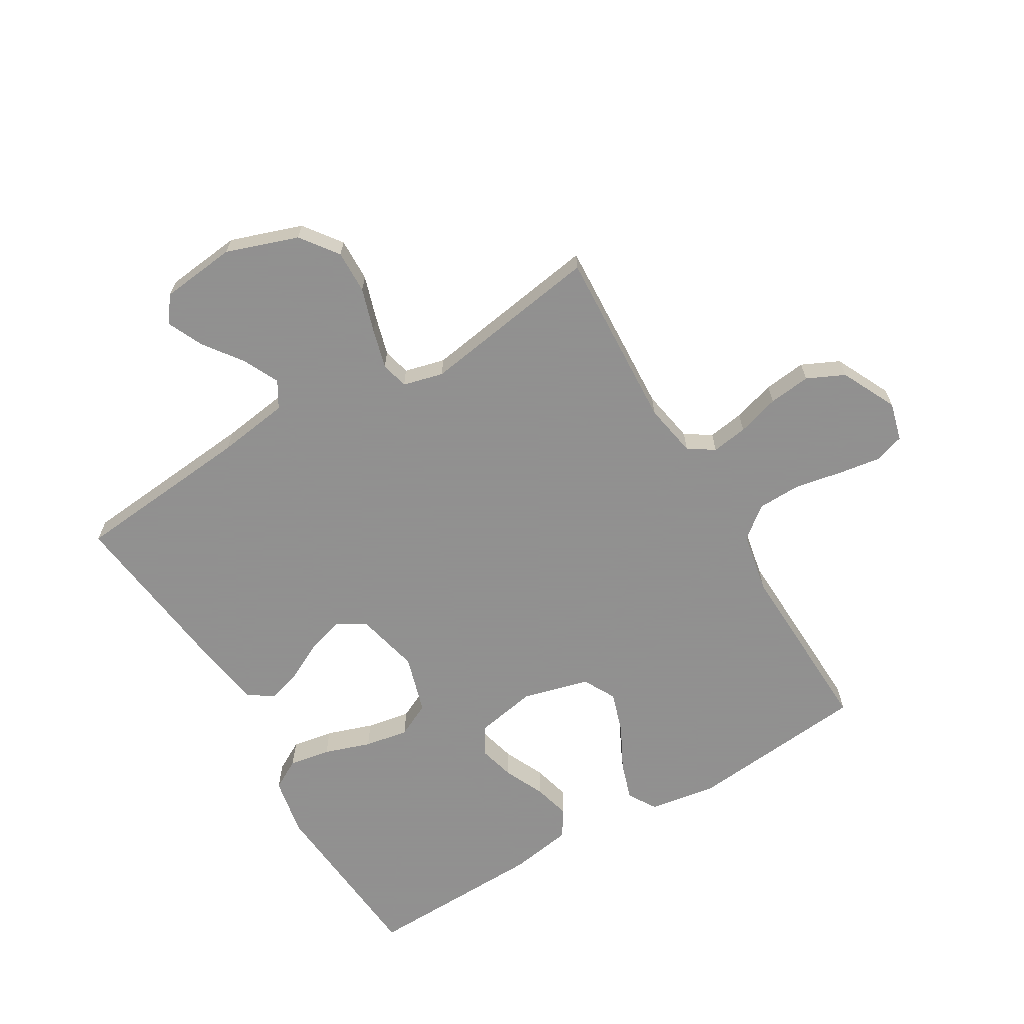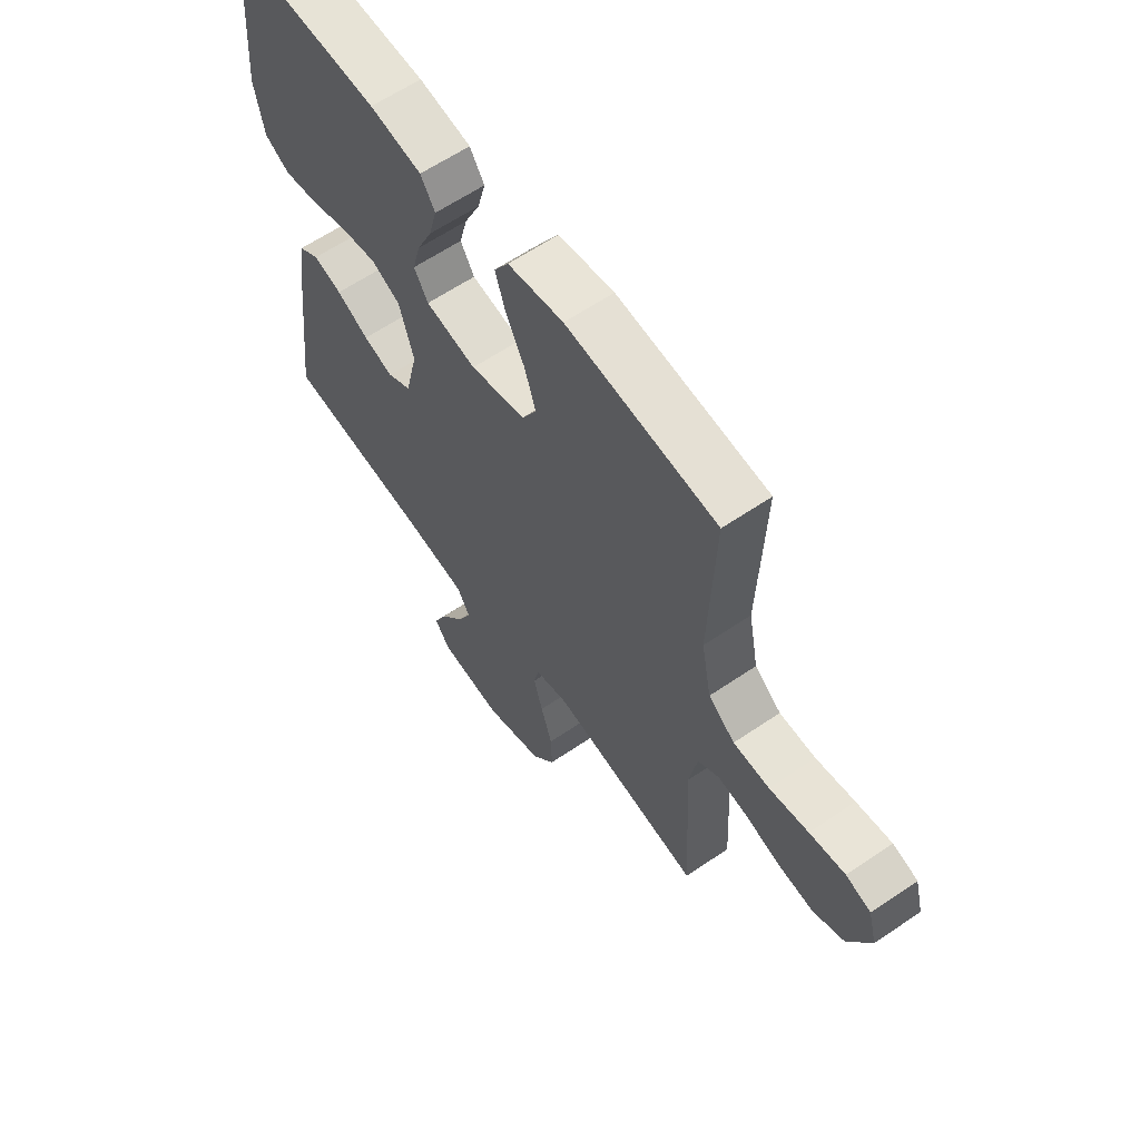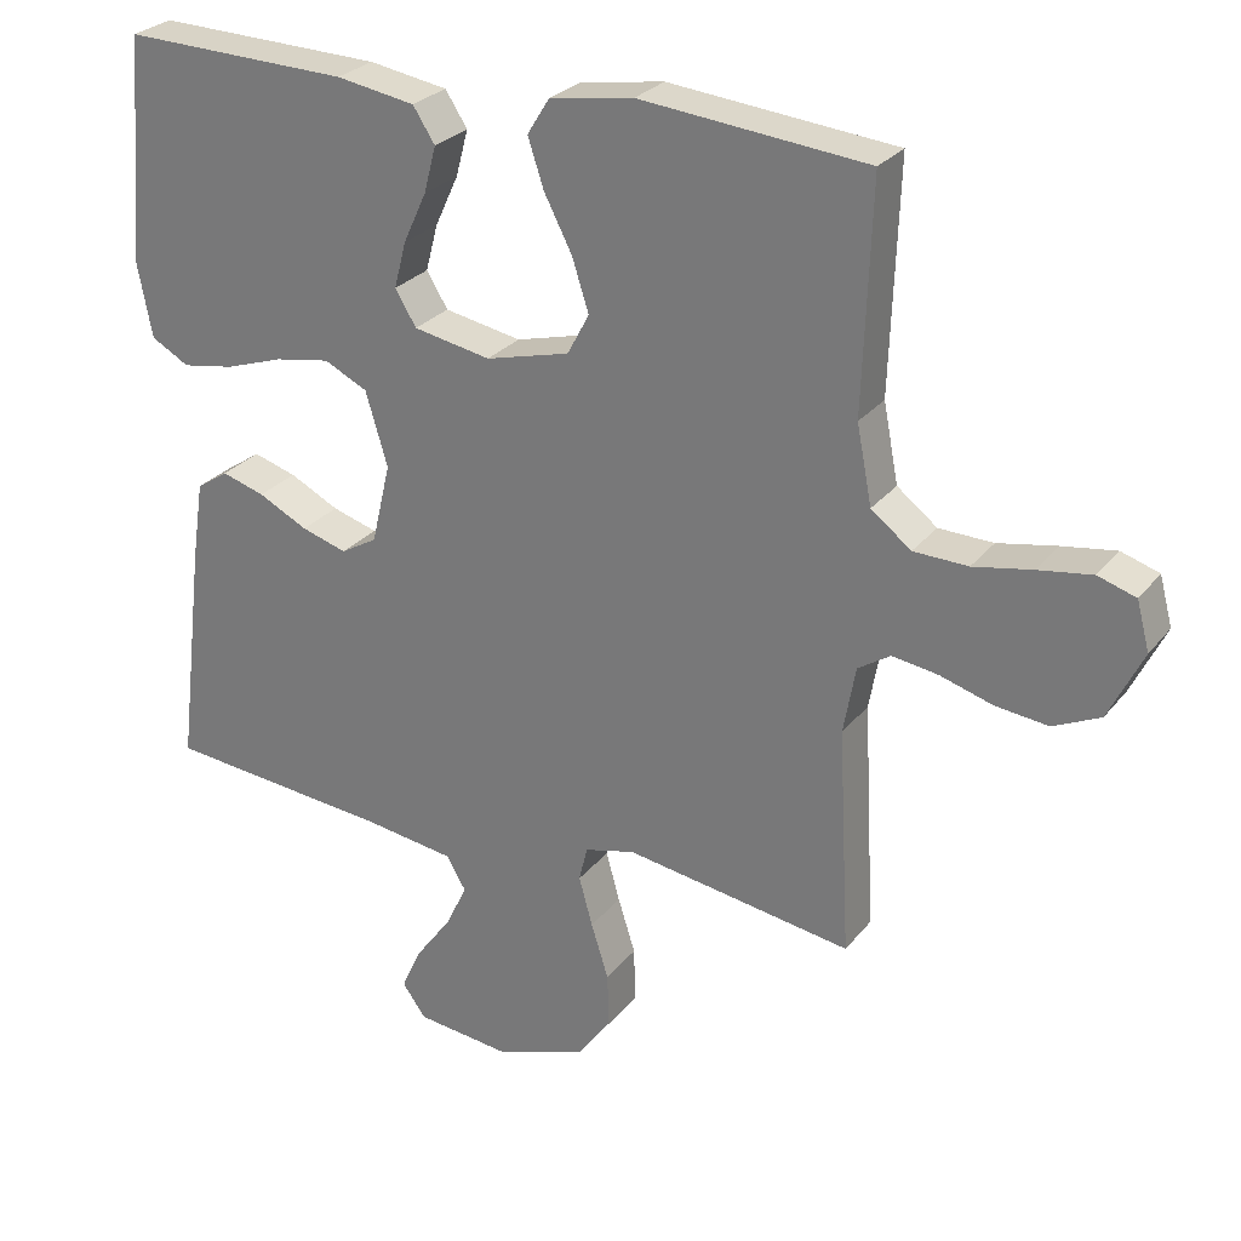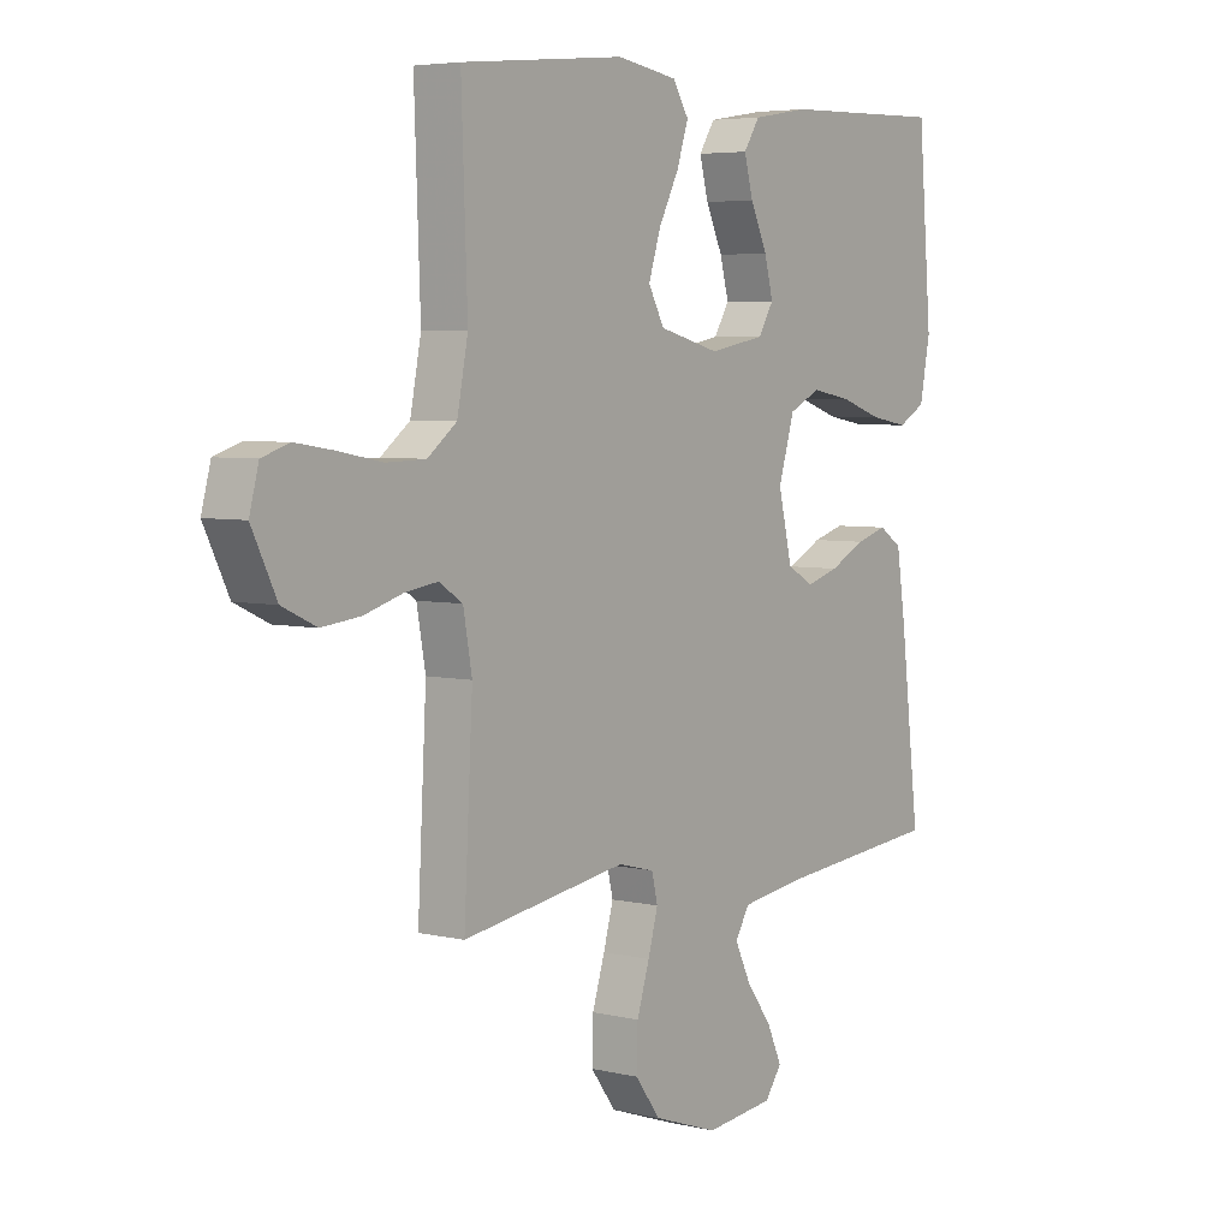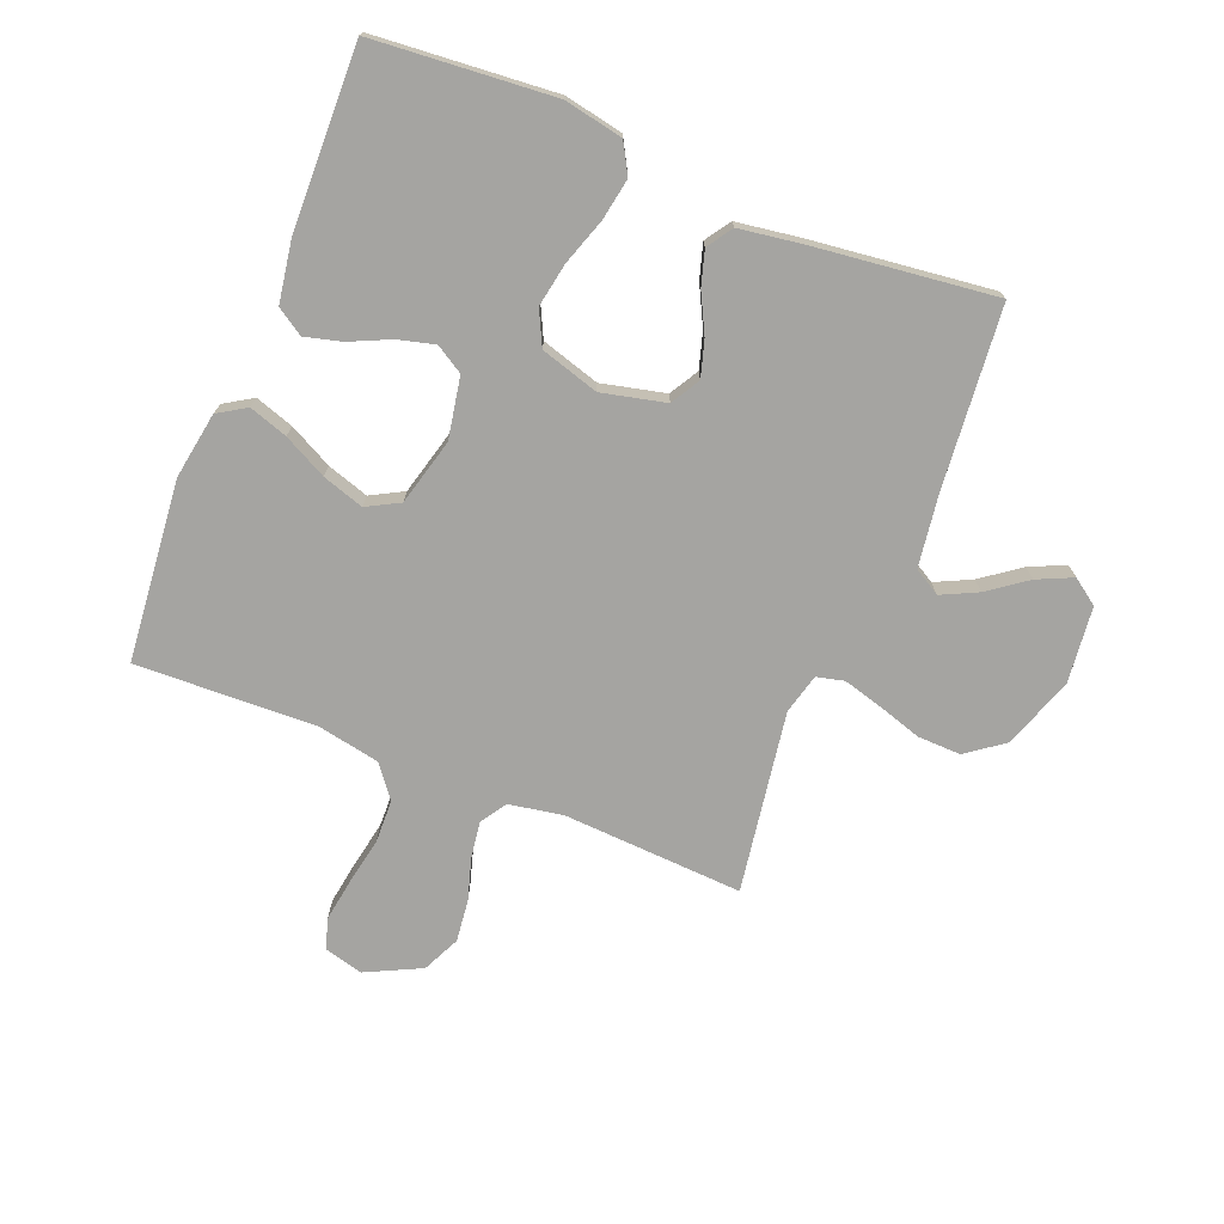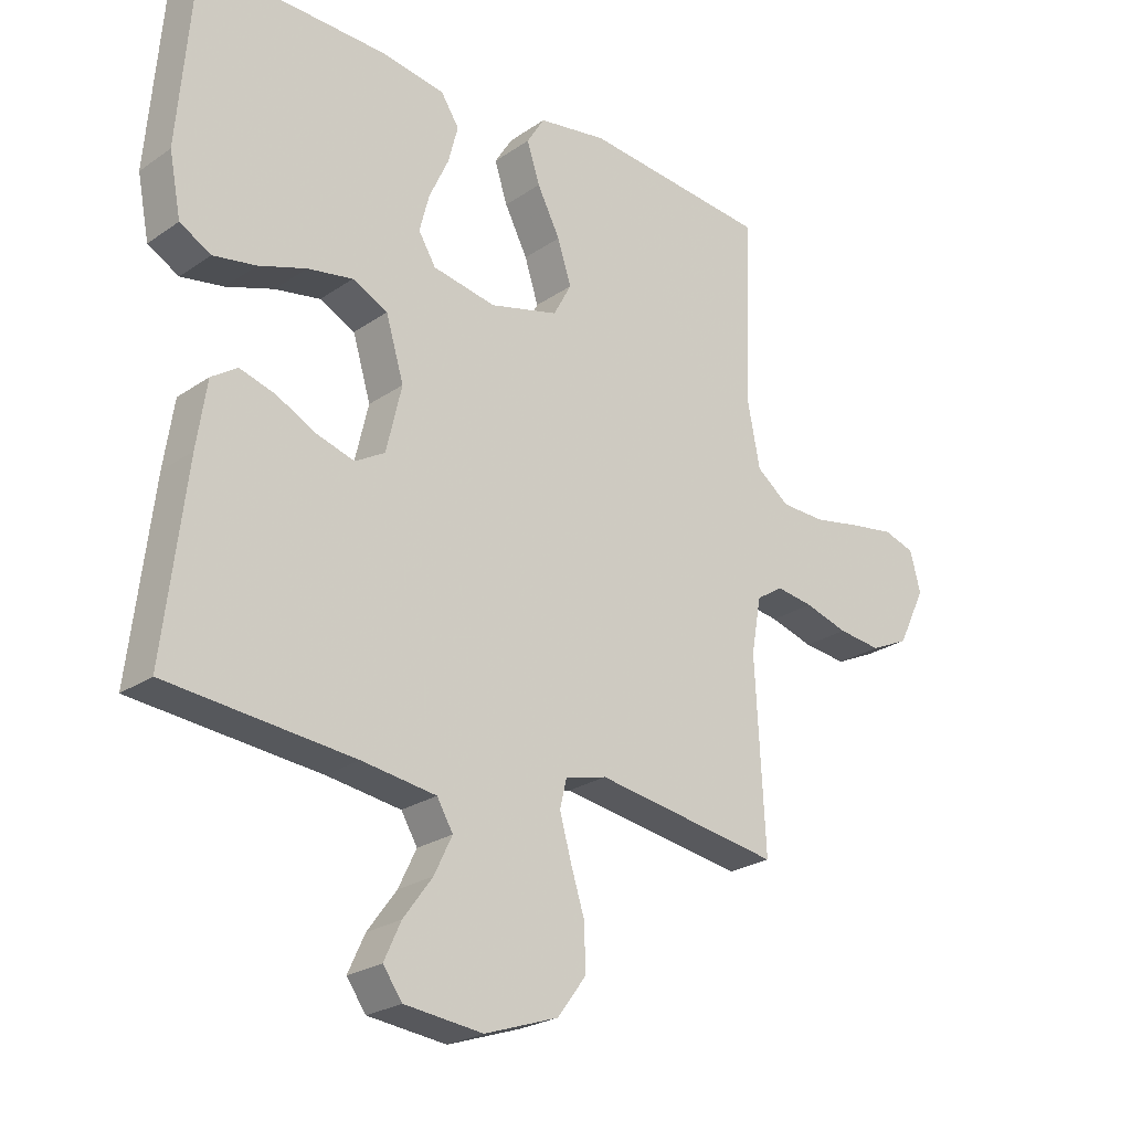
<metadata>
{"format":"obj","ext":"obj","renderer":"f3d","projection":"perspective","resolution":1024,"background":"white","views":[{"elev":-65.8,"azim":-149.3,"up":"+Y"},{"elev":61.8,"azim":-124.7,"up":"+Z"},{"elev":27.2,"azim":-150.2,"up":"+Z"},{"elev":5.0,"azim":-53.2,"up":"+Z"},{"elev":-73.3,"azim":68.1,"up":"+Y"},{"elev":-24.3,"azim":138.3,"up":"+Z"}]}
</metadata>
<code>
v -0.5 0.07 -0.5
v -0.484 0.07 -0.2
v -0.5 0.07 -0.111
v -0.543 0.07 -0.083
v -0.603 0.07 -0.092
v -0.673 0.07 -0.113
v -0.743 0.07 -0.121
v -0.805 0.07 -0.092
v -0.85 0.07 0
v -0.833 0.07 0.064
v -0.783 0.07 0.08
v -0.712 0.07 0.069
v -0.634 0.07 0.054
v -0.562 0.07 0.056
v -0.509 0.07 0.097
v -0.489 0.07 0.2
v -0.5 0.07 0.5
v -0.2 0.07 0.529
v -0.089 0.07 0.511
v -0.06 0.07 0.464
v -0.081 0.07 0.4
v -0.118 0.07 0.328
v -0.14 0.07 0.259
v -0.111 0.07 0.205
v 0 0.07 0.176
v 0.102 0.07 0.195
v 0.13 0.07 0.241
v 0.114 0.07 0.302
v 0.083 0.07 0.369
v 0.067 0.07 0.43
v 0.096 0.07 0.475
v 0.2 0.07 0.492
v 0.5 0.07 0.5
v 0.525 0.07 0.2
v 0.506 0.07 0.102
v 0.456 0.07 0.074
v 0.387 0.07 0.086
v 0.31 0.07 0.112
v 0.237 0.07 0.125
v 0.18 0.07 0.097
v 0.151 0.07 0
v 0.176 0.07 -0.106
v 0.224 0.07 -0.134
v 0.284 0.07 -0.116
v 0.349 0.07 -0.083
v 0.406 0.07 -0.066
v 0.448 0.07 -0.094
v 0.464 0.07 -0.2
v 0.5 0.07 -0.5
v 0.2 0.07 -0.528
v 0.08 0.07 -0.545
v 0.054 0.07 -0.589
v 0.083 0.07 -0.649
v 0.13 0.07 -0.713
v 0.157 0.07 -0.772
v 0.126 0.07 -0.815
v 0 0.07 -0.829
v -0.119 0.07 -0.788
v -0.165 0.07 -0.726
v -0.163 0.07 -0.654
v -0.14 0.07 -0.581
v -0.122 0.07 -0.516
v -0.133 0.07 -0.47
v -0.2 0.07 -0.453
v -0.5 0 -0.5
v -0.484 0 -0.2
v -0.5 0 -0.111
v -0.543 0 -0.083
v -0.603 0 -0.092
v -0.673 0 -0.113
v -0.743 0 -0.121
v -0.805 0 -0.092
v -0.85 0 0
v -0.833 0 0.064
v -0.783 0 0.08
v -0.712 0 0.069
v -0.634 0 0.054
v -0.562 0 0.056
v -0.509 0 0.097
v -0.489 0 0.2
v -0.5 0 0.5
v -0.2 0 0.529
v -0.089 0 0.511
v -0.06 0 0.464
v -0.081 0 0.4
v -0.118 0 0.328
v -0.14 0 0.259
v -0.111 0 0.205
v 0 0 0.176
v 0.102 0 0.195
v 0.13 0 0.241
v 0.114 0 0.302
v 0.083 0 0.369
v 0.067 0 0.43
v 0.096 0 0.475
v 0.2 0 0.492
v 0.5 0 0.5
v 0.525 0 0.2
v 0.506 0 0.102
v 0.456 0 0.074
v 0.387 0 0.086
v 0.31 0 0.112
v 0.237 0 0.125
v 0.18 0 0.097
v 0.151 0 0
v 0.176 0 -0.106
v 0.224 0 -0.134
v 0.284 0 -0.116
v 0.349 0 -0.083
v 0.406 0 -0.066
v 0.448 0 -0.094
v 0.464 0 -0.2
v 0.5 0 -0.5
v 0.2 0 -0.528
v 0.08 0 -0.545
v 0.054 0 -0.589
v 0.083 0 -0.649
v 0.13 0 -0.713
v 0.157 0 -0.772
v 0.126 0 -0.815
v 0 0 -0.829
v -0.119 0 -0.788
v -0.165 0 -0.726
v -0.163 0 -0.654
v -0.14 0 -0.581
v -0.122 0 -0.516
v -0.133 0 -0.47
v -0.2 0 -0.453
f 58 59 60 61
f 58 61 62
f 57 58 62
f 56 57 62 63
f 53 54 55 56
f 52 53 56 63
f 47 48 49 50
f 47 50 51
f 44 45 46 47
f 43 44 47 51
f 42 43 51 52
f 35 36 37 38
f 35 38 39
f 34 35 39
f 33 34 39
f 32 33 39 40
f 28 29 30 31
f 27 28 31 32
f 19 20 21 22
f 19 22 23
f 16 17 18 19
f 15 16 19 23
f 14 15 23 24
f 10 11 12 13
f 8 9 10 13
f 8 13 14
f 5 6 7 8
f 4 5 8 14
f 3 4 14 24
f 64 1 2
f 63 64 2 3
f 41 42 52 63
f 27 32 40 41
f 26 27 41 63
f 25 26 63 3
f 3 24 25
f 125 124 123 122
f 126 125 122
f 126 122 121
f 127 126 121 120
f 120 119 118 117
f 127 120 117 116
f 114 113 112 111
f 115 114 111
f 111 110 109 108
f 115 111 108 107
f 116 115 107 106
f 102 101 100 99
f 103 102 99
f 103 99 98
f 103 98 97
f 104 103 97 96
f 95 94 93 92
f 96 95 92 91
f 86 85 84 83
f 87 86 83
f 83 82 81 80
f 87 83 80 79
f 88 87 79 78
f 77 76 75 74
f 77 74 73 72
f 78 77 72
f 72 71 70 69
f 78 72 69 68
f 88 78 68 67
f 66 65 128
f 67 66 128 127
f 127 116 106 105
f 105 104 96 91
f 127 105 91 90
f 67 127 90 89
f 89 88 67
f 1 65 66 2
f 2 66 67 3
f 3 67 68 4
f 4 68 69 5
f 5 69 70 6
f 6 70 71 7
f 7 71 72 8
f 8 72 73 9
f 9 73 74 10
f 10 74 75 11
f 11 75 76 12
f 12 76 77 13
f 13 77 78 14
f 14 78 79 15
f 15 79 80 16
f 16 80 81 17
f 17 81 82 18
f 18 82 83 19
f 19 83 84 20
f 20 84 85 21
f 21 85 86 22
f 22 86 87 23
f 23 87 88 24
f 24 88 89 25
f 25 89 90 26
f 26 90 91 27
f 27 91 92 28
f 28 92 93 29
f 29 93 94 30
f 30 94 95 31
f 31 95 96 32
f 32 96 97 33
f 33 97 98 34
f 34 98 99 35
f 35 99 100 36
f 36 100 101 37
f 37 101 102 38
f 38 102 103 39
f 39 103 104 40
f 40 104 105 41
f 41 105 106 42
f 42 106 107 43
f 43 107 108 44
f 44 108 109 45
f 45 109 110 46
f 46 110 111 47
f 47 111 112 48
f 48 112 113 49
f 49 113 114 50
f 50 114 115 51
f 51 115 116 52
f 52 116 117 53
f 53 117 118 54
f 54 118 119 55
f 55 119 120 56
f 56 120 121 57
f 57 121 122 58
f 58 122 123 59
f 59 123 124 60
f 60 124 125 61
f 61 125 126 62
f 62 126 127 63
f 63 127 128 64
f 64 128 65 1

</code>
